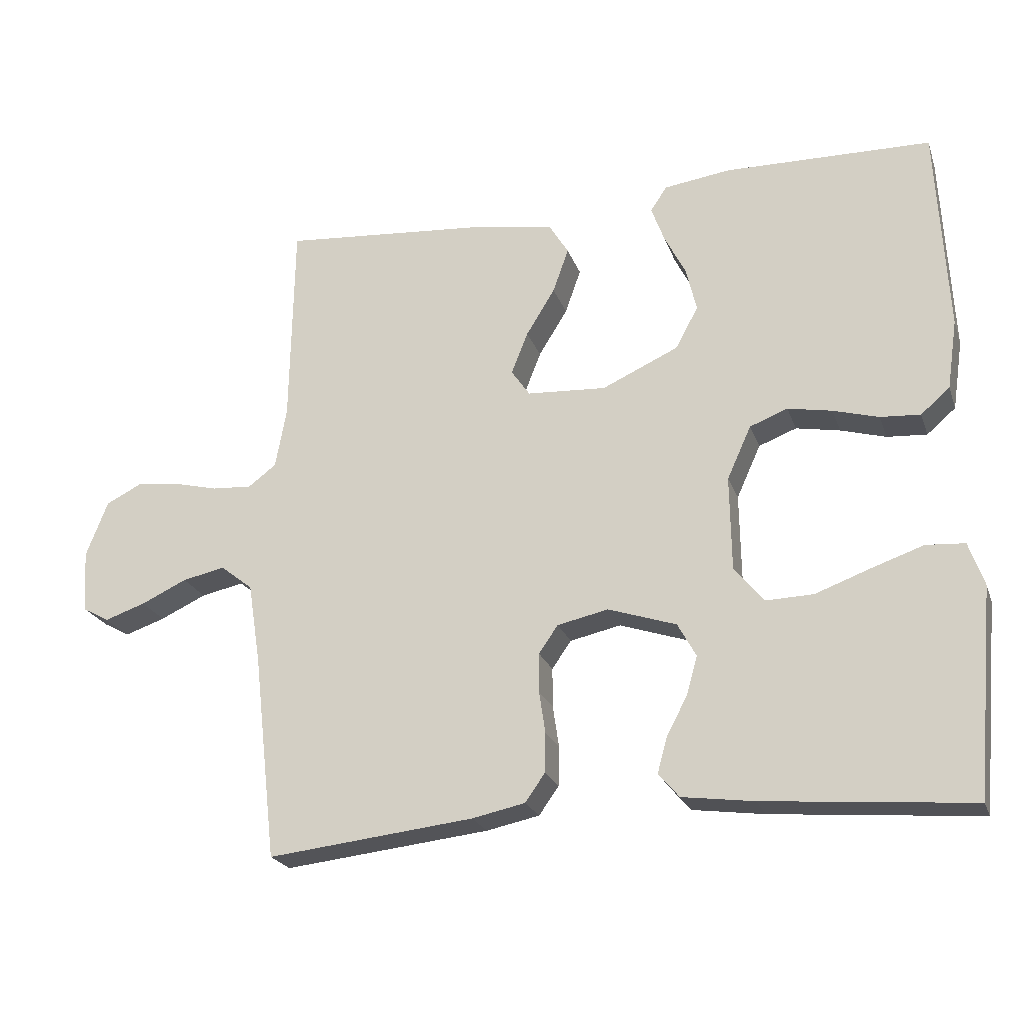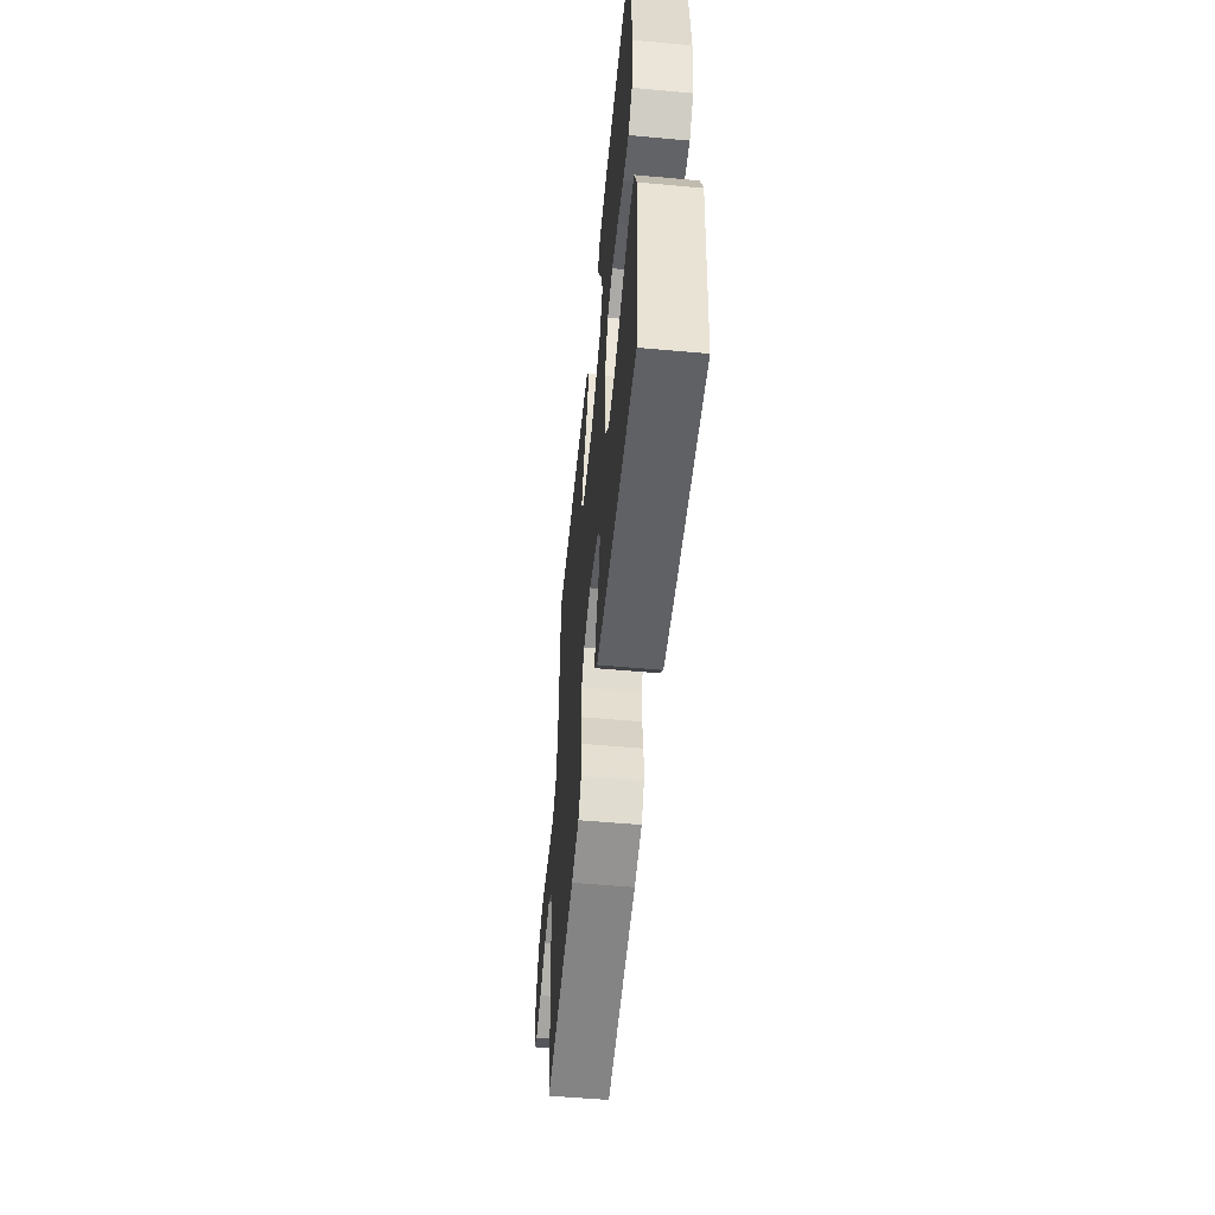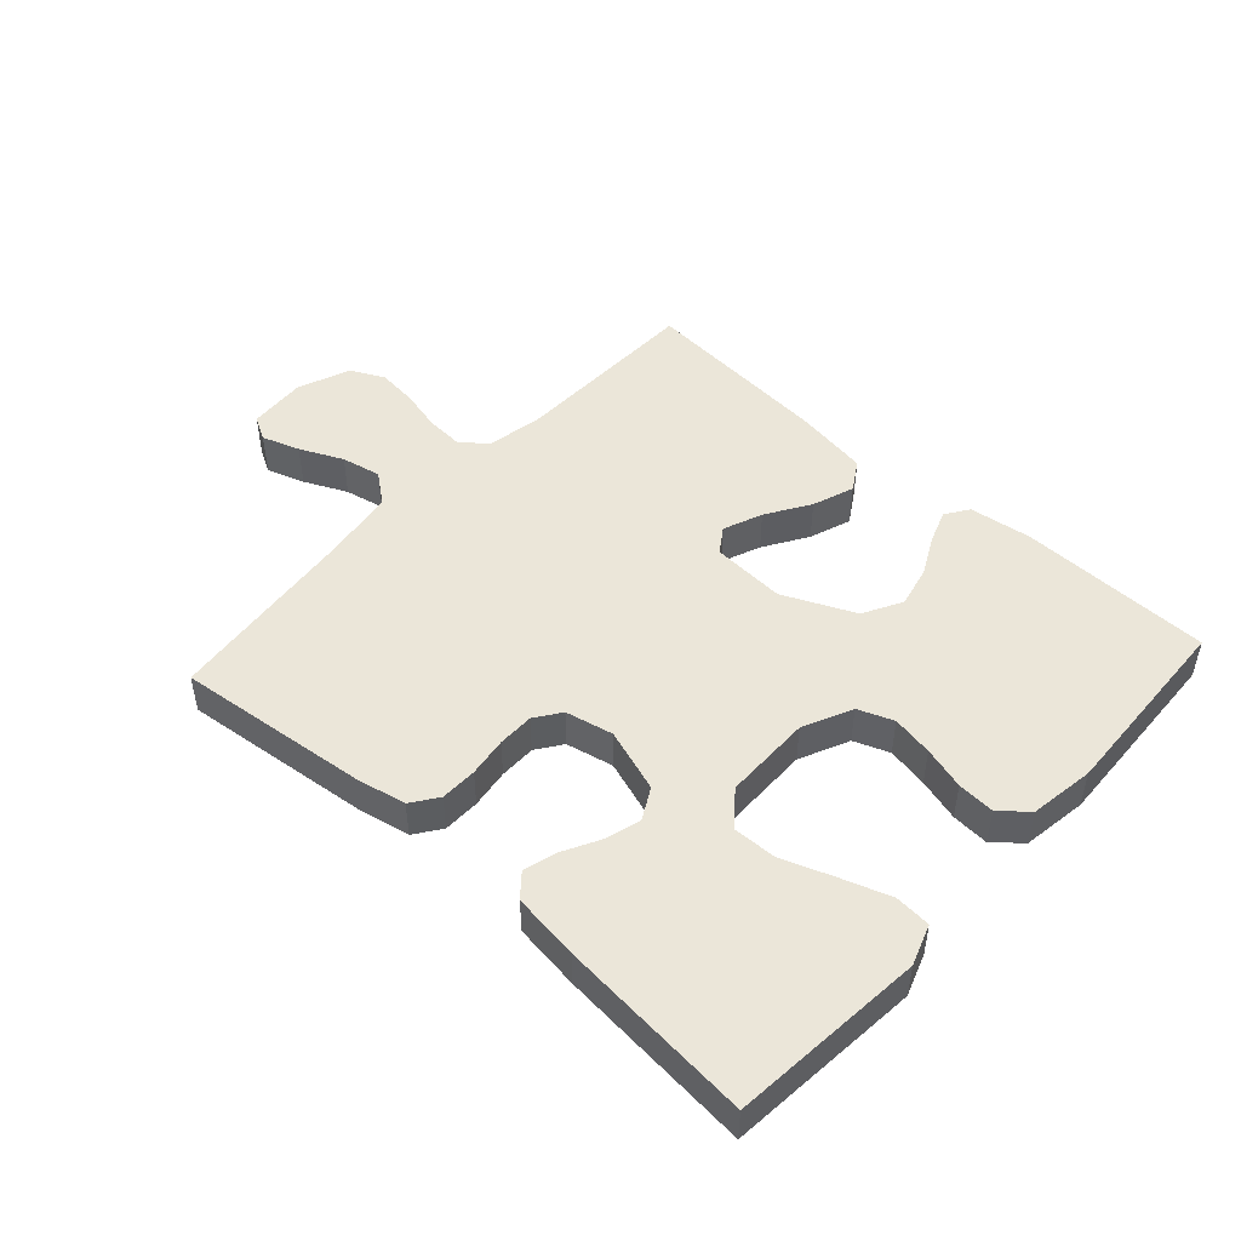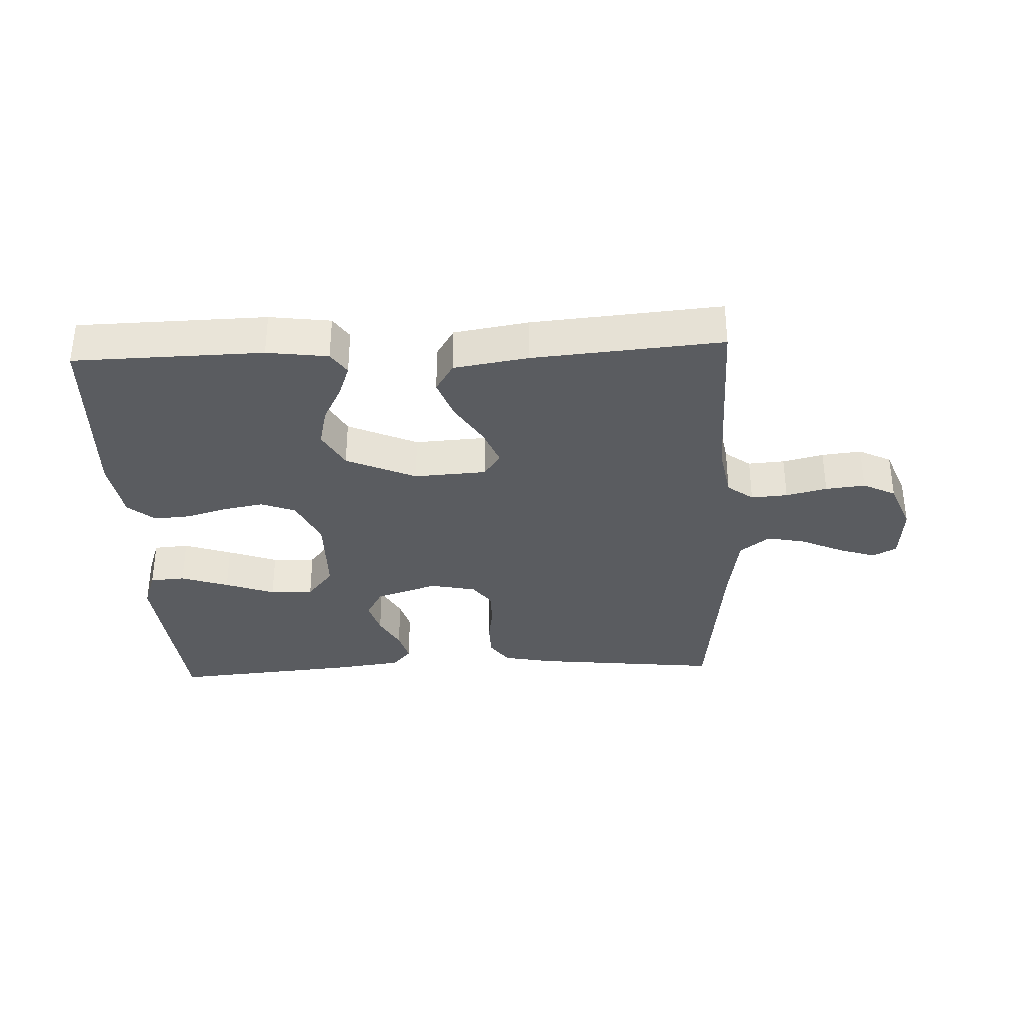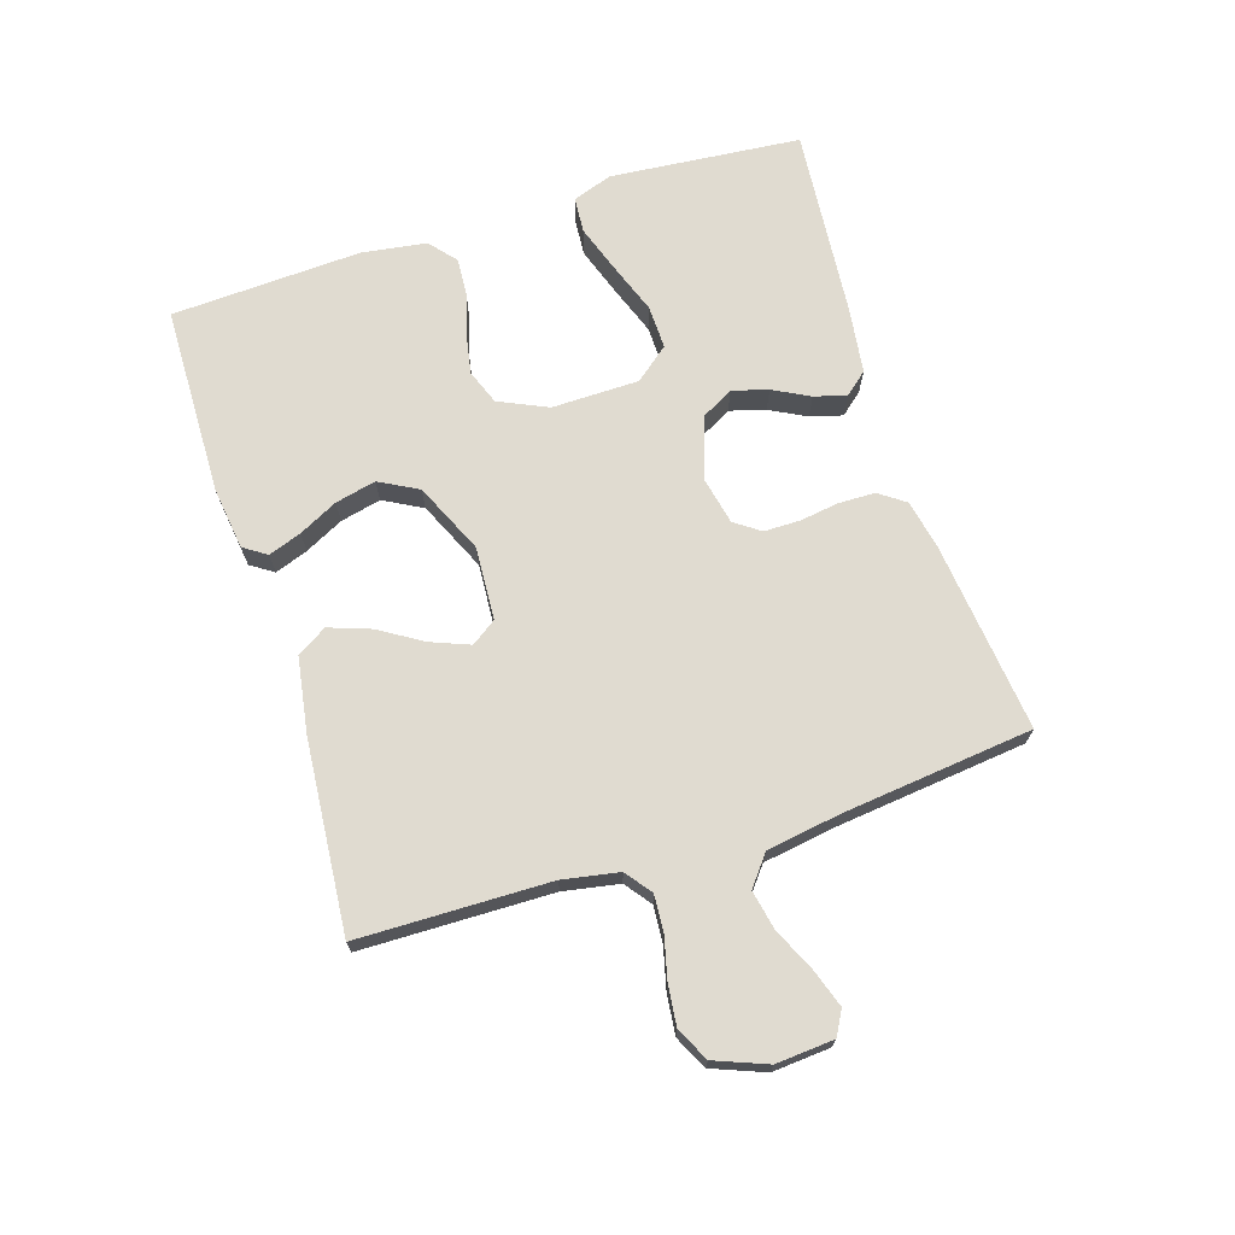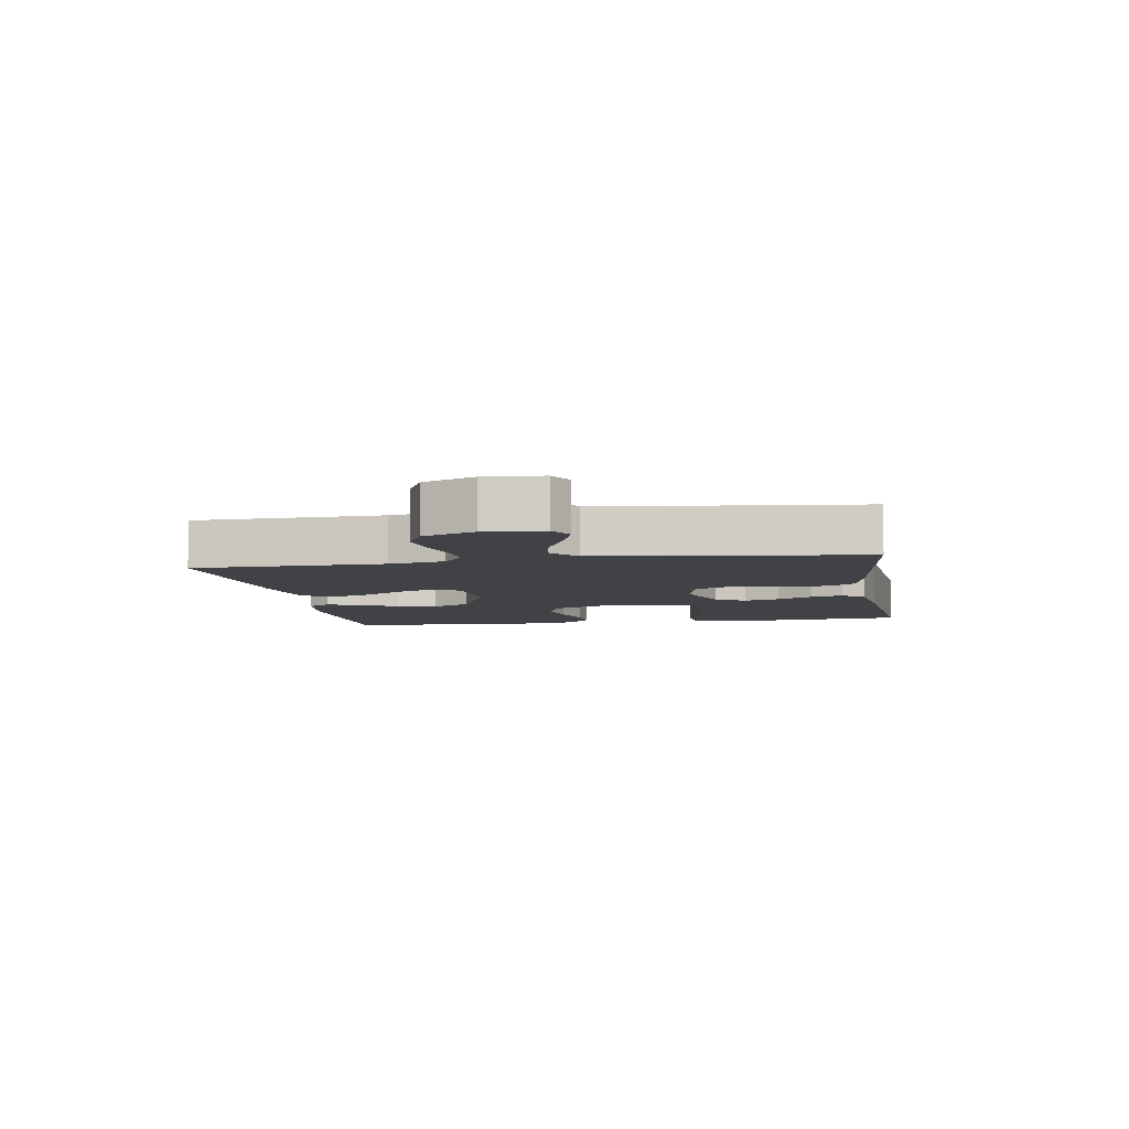
<metadata>
{"format":"obj","ext":"obj","renderer":"f3d","projection":"perspective","resolution":1024,"background":"white","views":[{"elev":-22.7,"azim":-163.1,"up":"+Z"},{"elev":-55.0,"azim":-95.5,"up":"+Z"},{"elev":48.3,"azim":-137.6,"up":"+Y"},{"elev":-33.8,"azim":2.6,"up":"+Y"},{"elev":70.0,"azim":72.4,"up":"+Y"},{"elev":-6.5,"azim":99.5,"up":"+Y"}]}
</metadata>
<code>
v 0.5 0.07 -0.5
v 0.2 0.07 -0.467
v 0.123 0.07 -0.451
v 0.094 0.07 -0.41
v 0.093 0.07 -0.353
v 0.102 0.07 -0.292
v 0.102 0.07 -0.235
v 0.074 0.07 -0.195
v 0 0.07 -0.179
v -0.099 0.07 -0.212
v -0.126 0.07 -0.261
v -0.11 0.07 -0.317
v -0.08 0.07 -0.374
v -0.066 0.07 -0.425
v -0.096 0.07 -0.46
v -0.2 0.07 -0.474
v -0.5 0.07 -0.5
v -0.527 0.07 -0.2
v -0.505 0.07 -0.137
v -0.449 0.07 -0.133
v -0.373 0.07 -0.159
v -0.294 0.07 -0.188
v -0.225 0.07 -0.19
v -0.182 0.07 -0.137
v -0.18 0.07 0
v -0.215 0.07 0.077
v -0.27 0.07 0.098
v -0.334 0.07 0.086
v -0.4 0.07 0.067
v -0.458 0.07 0.063
v -0.5 0.07 0.099
v -0.515 0.07 0.2
v -0.5 0.07 0.5
v -0.2 0.07 0.506
v -0.103 0.07 0.493
v -0.079 0.07 0.457
v -0.098 0.07 0.405
v -0.129 0.07 0.344
v -0.144 0.07 0.28
v -0.111 0.07 0.219
v 0 0.07 0.169
v 0.115 0.07 0.176
v 0.142 0.07 0.215
v 0.118 0.07 0.276
v 0.076 0.07 0.344
v 0.053 0.07 0.409
v 0.082 0.07 0.456
v 0.2 0.07 0.475
v 0.5 0.07 0.5
v 0.505 0.07 0.2
v 0.521 0.07 0.112
v 0.562 0.07 0.081
v 0.62 0.07 0.085
v 0.685 0.07 0.101
v 0.748 0.07 0.108
v 0.8 0.07 0.082
v 0.832 0.07 0
v 0.825 0.07 -0.091
v 0.787 0.07 -0.112
v 0.728 0.07 -0.092
v 0.661 0.07 -0.061
v 0.599 0.07 -0.048
v 0.552 0.07 -0.085
v 0.534 0.07 -0.2
v 0.5 0 -0.5
v 0.2 0 -0.467
v 0.123 0 -0.451
v 0.094 0 -0.41
v 0.093 0 -0.353
v 0.102 0 -0.292
v 0.102 0 -0.235
v 0.074 0 -0.195
v 0 0 -0.179
v -0.099 0 -0.212
v -0.126 0 -0.261
v -0.11 0 -0.317
v -0.08 0 -0.374
v -0.066 0 -0.425
v -0.096 0 -0.46
v -0.2 0 -0.474
v -0.5 0 -0.5
v -0.527 0 -0.2
v -0.505 0 -0.137
v -0.449 0 -0.133
v -0.373 0 -0.159
v -0.294 0 -0.188
v -0.225 0 -0.19
v -0.182 0 -0.137
v -0.18 0 0
v -0.215 0 0.077
v -0.27 0 0.098
v -0.334 0 0.086
v -0.4 0 0.067
v -0.458 0 0.063
v -0.5 0 0.099
v -0.515 0 0.2
v -0.5 0 0.5
v -0.2 0 0.506
v -0.103 0 0.493
v -0.079 0 0.457
v -0.098 0 0.405
v -0.129 0 0.344
v -0.144 0 0.28
v -0.111 0 0.219
v 0 0 0.169
v 0.115 0 0.176
v 0.142 0 0.215
v 0.118 0 0.276
v 0.076 0 0.344
v 0.053 0 0.409
v 0.082 0 0.456
v 0.2 0 0.475
v 0.5 0 0.5
v 0.505 0 0.2
v 0.521 0 0.112
v 0.562 0 0.081
v 0.62 0 0.085
v 0.685 0 0.101
v 0.748 0 0.108
v 0.8 0 0.082
v 0.832 0 0
v 0.825 0 -0.091
v 0.787 0 -0.112
v 0.728 0 -0.092
v 0.661 0 -0.061
v 0.599 0 -0.048
v 0.552 0 -0.085
v 0.534 0 -0.2
f 58 59 60 61
f 58 61 62
f 57 58 62
f 56 57 62
f 53 54 55 56
f 52 53 56 62
f 51 52 62 63
f 47 48 49 50
f 44 45 46 47
f 43 44 47 50
f 42 43 50 51
f 35 36 37 38
f 35 38 39
f 34 35 39
f 33 34 39
f 32 33 39 40
f 28 29 30 31
f 27 28 31 32
f 26 27 32 40
f 19 20 21 22
f 17 18 19 22
f 17 22 23
f 16 17 23
f 15 16 23 24
f 12 13 14 15
f 11 12 15 24
f 3 4 5 6
f 3 6 7
f 64 1 2 3
f 64 3 7
f 63 64 7 8
f 41 42 51 63
f 41 63 8 9
f 25 26 40 41
f 25 41 9 10
f 10 11 24 25
f 125 124 123 122
f 126 125 122
f 126 122 121
f 126 121 120
f 120 119 118 117
f 126 120 117 116
f 127 126 116 115
f 114 113 112 111
f 111 110 109 108
f 114 111 108 107
f 115 114 107 106
f 102 101 100 99
f 103 102 99
f 103 99 98
f 103 98 97
f 104 103 97 96
f 95 94 93 92
f 96 95 92 91
f 104 96 91 90
f 86 85 84 83
f 86 83 82 81
f 87 86 81
f 87 81 80
f 88 87 80 79
f 79 78 77 76
f 88 79 76 75
f 70 69 68 67
f 71 70 67
f 67 66 65 128
f 71 67 128
f 72 71 128 127
f 127 115 106 105
f 73 72 127 105
f 105 104 90 89
f 74 73 105 89
f 89 88 75 74
f 1 65 66 2
f 2 66 67 3
f 3 67 68 4
f 4 68 69 5
f 5 69 70 6
f 6 70 71 7
f 7 71 72 8
f 8 72 73 9
f 9 73 74 10
f 10 74 75 11
f 11 75 76 12
f 12 76 77 13
f 13 77 78 14
f 14 78 79 15
f 15 79 80 16
f 16 80 81 17
f 17 81 82 18
f 18 82 83 19
f 19 83 84 20
f 20 84 85 21
f 21 85 86 22
f 22 86 87 23
f 23 87 88 24
f 24 88 89 25
f 25 89 90 26
f 26 90 91 27
f 27 91 92 28
f 28 92 93 29
f 29 93 94 30
f 30 94 95 31
f 31 95 96 32
f 32 96 97 33
f 33 97 98 34
f 34 98 99 35
f 35 99 100 36
f 36 100 101 37
f 37 101 102 38
f 38 102 103 39
f 39 103 104 40
f 40 104 105 41
f 41 105 106 42
f 42 106 107 43
f 43 107 108 44
f 44 108 109 45
f 45 109 110 46
f 46 110 111 47
f 47 111 112 48
f 48 112 113 49
f 49 113 114 50
f 50 114 115 51
f 51 115 116 52
f 52 116 117 53
f 53 117 118 54
f 54 118 119 55
f 55 119 120 56
f 56 120 121 57
f 57 121 122 58
f 58 122 123 59
f 59 123 124 60
f 60 124 125 61
f 61 125 126 62
f 62 126 127 63
f 63 127 128 64
f 64 128 65 1

</code>
